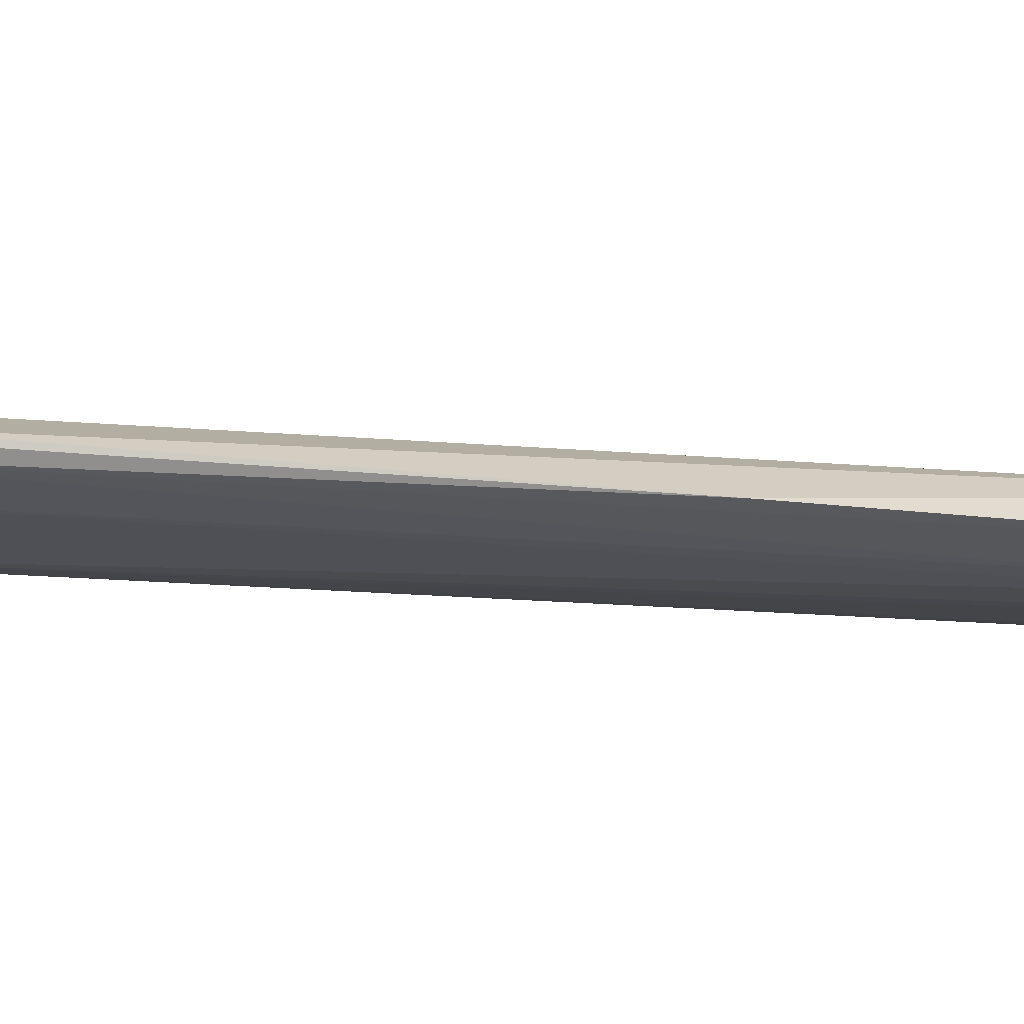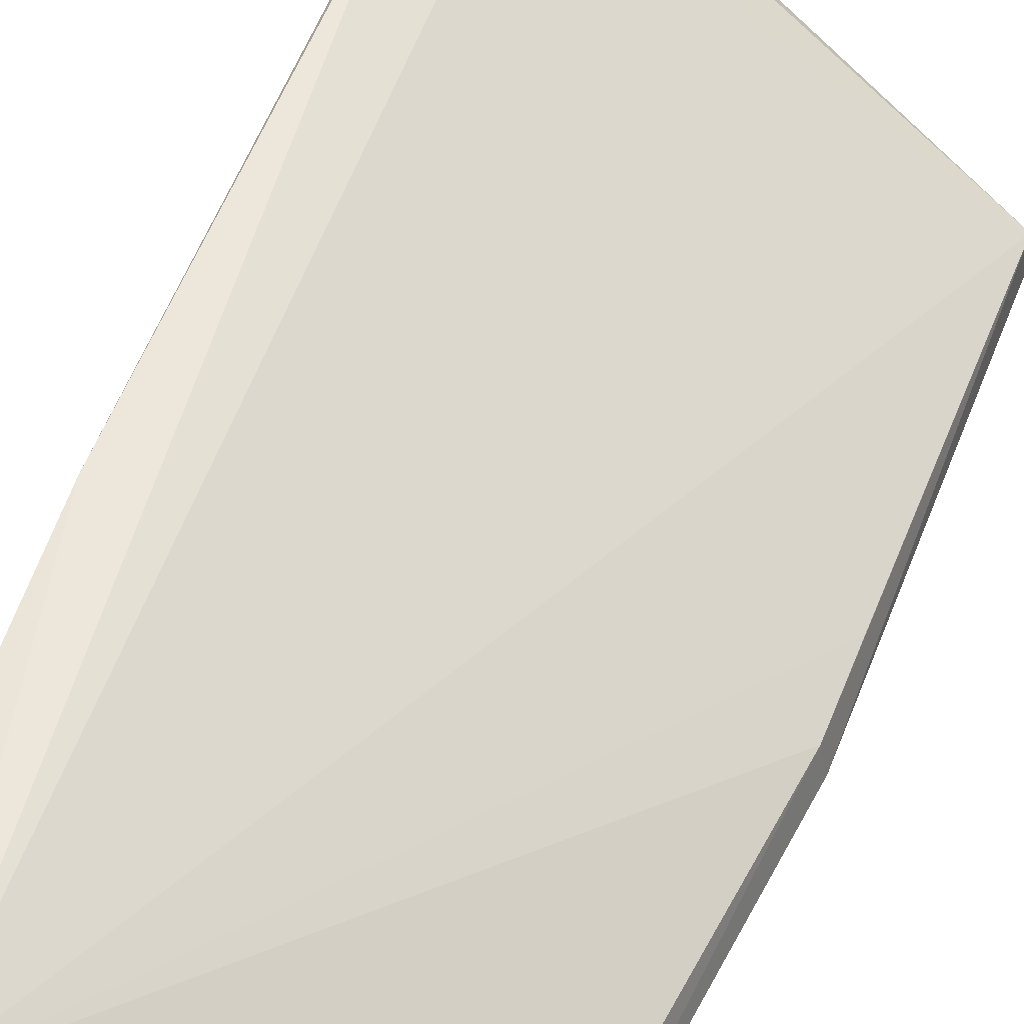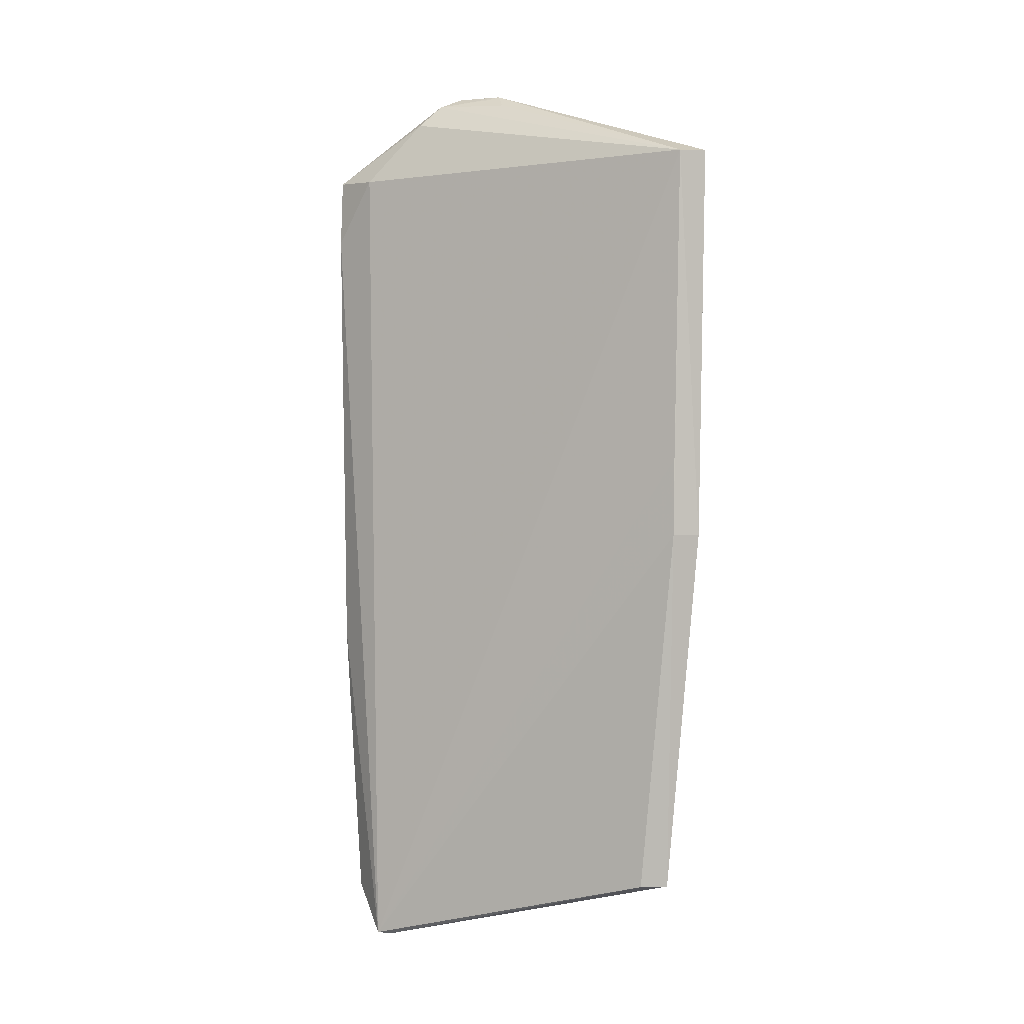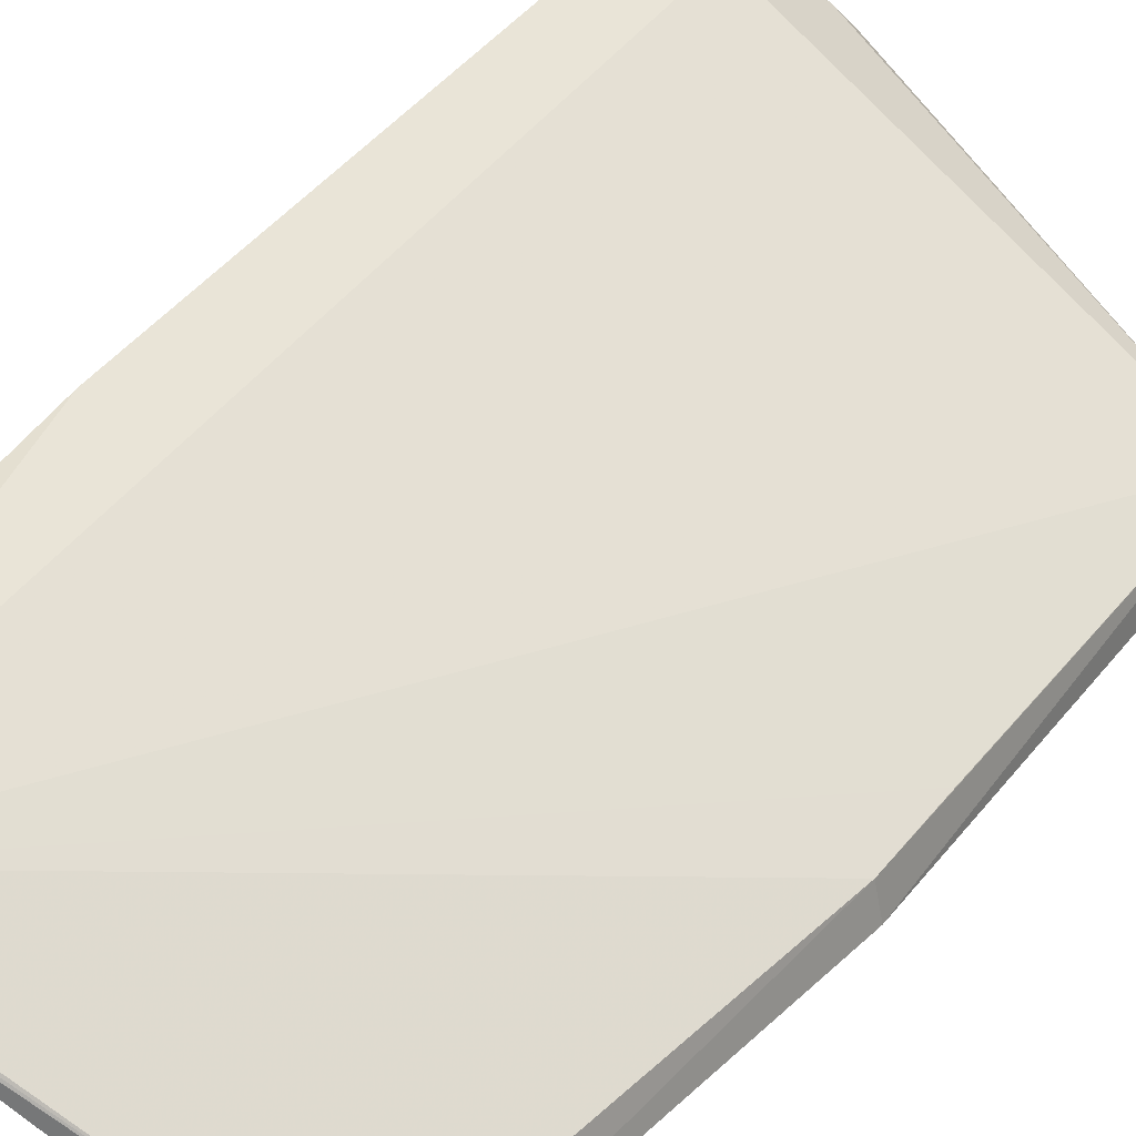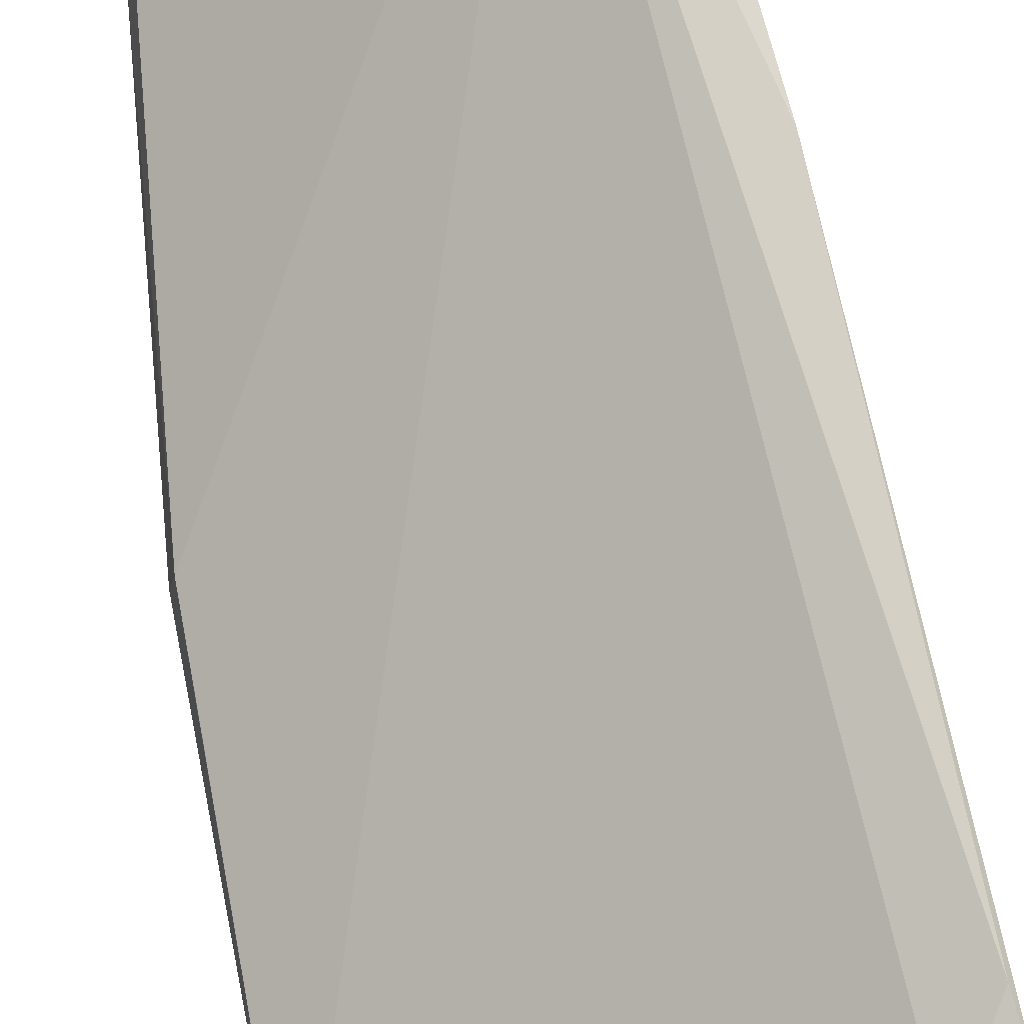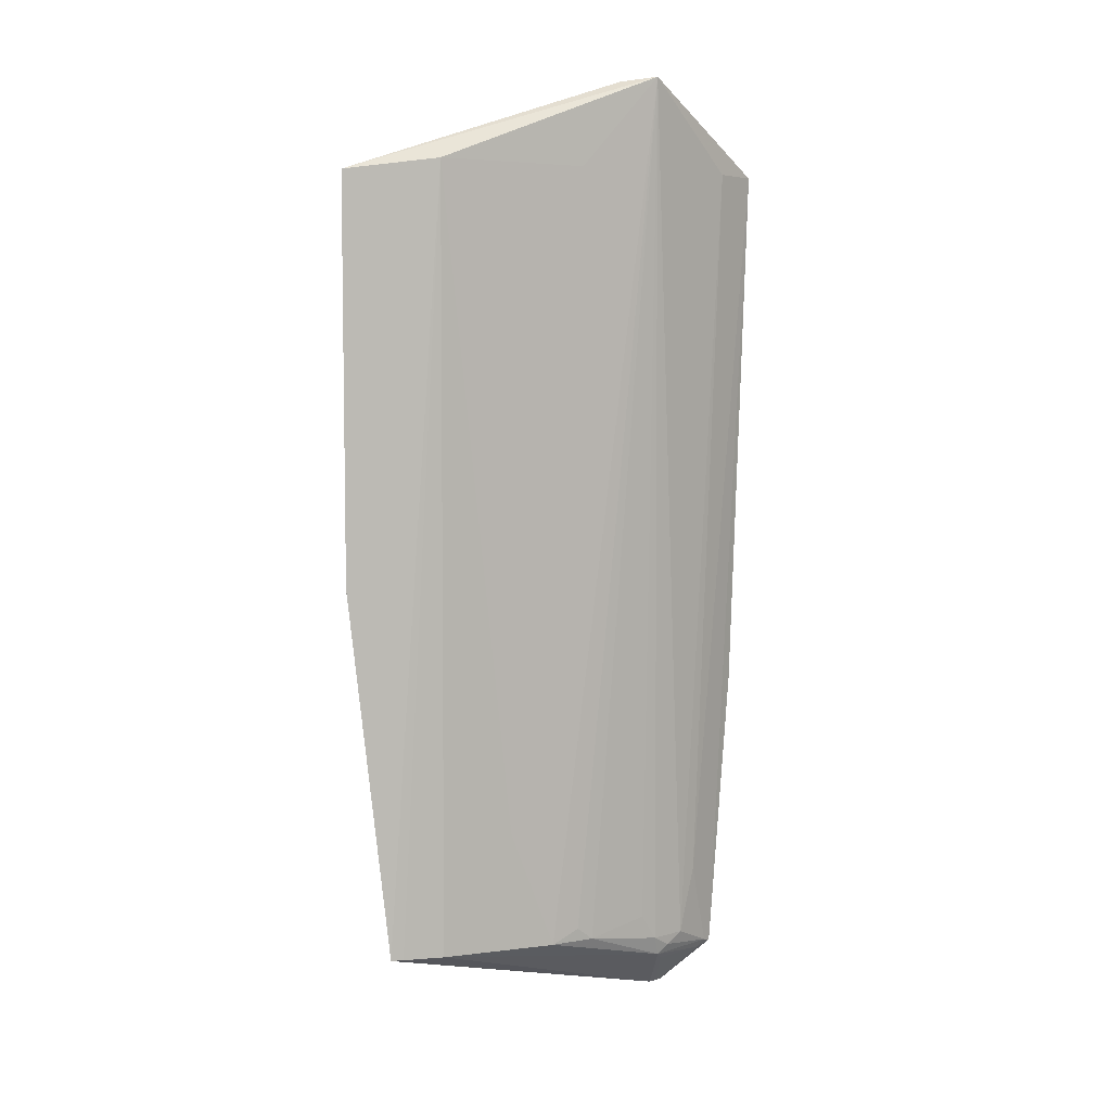
<metadata>
{"format":"obj","ext":"obj","renderer":"f3d","projection":"perspective","resolution":1024,"background":"white","views":[{"elev":30.7,"azim":99.4,"up":"+Y"},{"elev":53.1,"azim":-159.1,"up":"+Y"},{"elev":0.7,"azim":-116.9,"up":"+Z"},{"elev":38.2,"azim":-147.3,"up":"+Y"},{"elev":75.5,"azim":-10.9,"up":"+Y"},{"elev":5.7,"azim":4.9,"up":"+Z"}]}
</metadata>
<code>
v 0.006692 -0.052 0.07469
v 0.01347 -0.04287 0.06807
v 0.00687 -0.05015 0.07441
v 0.006964 -0.04243 0.004024
v -0.01502 -0.0584 0.06733
v 0.009688 -0.04284 0.06731
v 0.007206 -0.04646 0.07197
v 0.01145 -0.04588 0.06811
v 0.008616 -0.04599 0.008996
v 0.004005 -0.05228 0.07433
v 0.009556 -0.04506 0.01391
v 0.01083 -0.04251 0.007366
v -0.01187 -0.05681 0.01001
v 0.006567 -0.04292 0.003994
v -0.01484 -0.05795 0.03765
v -0.01239 -0.0589 0.009966
v 0.009849 -0.04332 0.006954
v 0.01293 -0.04153 0.06241
v 0.007022 -0.04831 0.07366
v 0.01333 -0.04187 0.06755
v 0.01046 -0.0431 0.00755
v 0.007599 -0.04686 0.008188
v 0.006874 -0.04717 0.007451
v -0.01516 -0.06059 0.06745
v -0.008281 -0.05949 0.06828
v -0.01486 -0.05801 0.04357
v 0.0061 -0.04346 0.004023
v -0.008623 -0.05767 0.009976
v 0.01225 -0.04177 0.02874
v 0.002418 -0.05184 0.07331
v 0.006668 -0.04793 0.008971
v -0.0115 -0.05865 0.009974
v -0.000833 -0.05383 0.009979
v -0.01525 -0.05997 0.03766
v 0.007058 -0.04636 0.006936
v 0.004287 -0.05148 0.07407
v 0.001427 -0.05455 0.06804
v -0.00379 -0.05564 0.01886
v 0.001989 -0.05191 0.009978
v 0.005214 -0.05057 0.07402
v 0.005709 -0.0489 0.01095
v 0.0009547 -0.05274 0.01096
f 1 2 3
f 4 5 6
f 7 6 5
f 8 1 9
f 8 2 1
f 10 1 3
f 11 12 2
f 11 8 9
f 11 2 8
f 13 4 14
f 13 15 4
f 13 16 15
f 17 4 12
f 17 14 4
f 18 4 6
f 19 3 2
f 19 7 5
f 20 6 7
f 20 18 6
f 20 19 2
f 20 7 19
f 21 11 9
f 21 12 11
f 21 9 22
f 21 22 23
f 21 17 12
f 21 23 17
f 24 10 5
f 24 25 1
f 24 1 10
f 26 15 5
f 26 5 4
f 26 4 15
f 27 13 14
f 27 16 13
f 27 23 28
f 29 12 4
f 29 4 18
f 29 18 20
f 29 20 2
f 29 2 12
f 30 19 5
f 30 5 10
f 31 22 9
f 31 9 1
f 31 23 22
f 32 28 25
f 32 25 16
f 32 27 28
f 32 16 27
f 33 28 23
f 34 15 16
f 34 16 25
f 34 25 24
f 34 24 5
f 34 5 15
f 35 17 23
f 35 23 27
f 35 27 14
f 35 14 17
f 36 30 10
f 36 19 30
f 37 33 1
f 37 1 25
f 38 25 28
f 38 28 33
f 38 37 25
f 38 33 37
f 39 33 23
f 39 23 31
f 40 36 10
f 40 19 36
f 40 10 3
f 40 3 19
f 41 39 31
f 41 31 1
f 41 1 39
f 42 39 1
f 42 1 33
f 42 33 39

</code>
